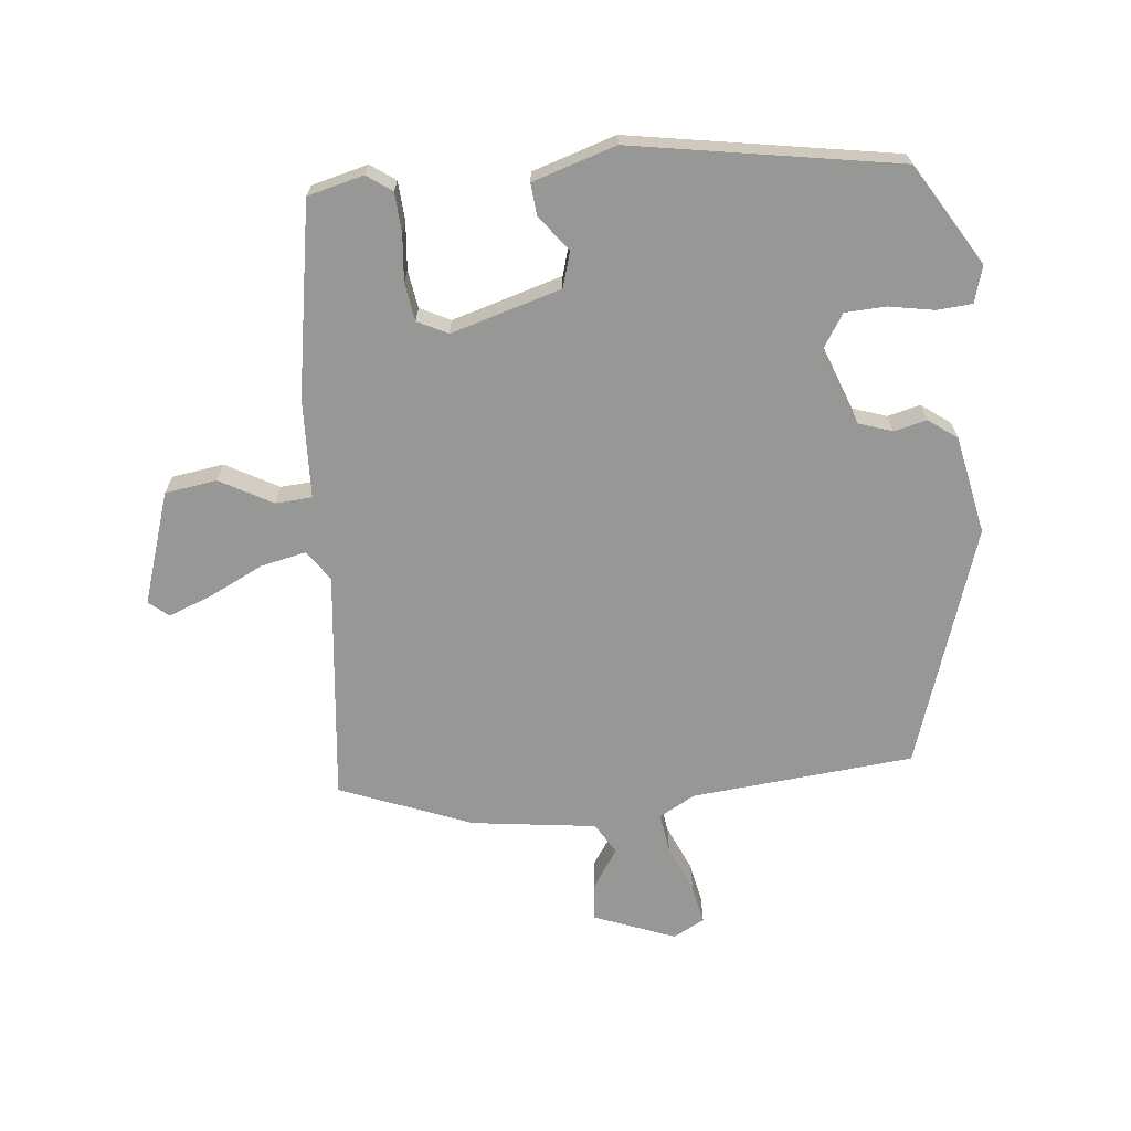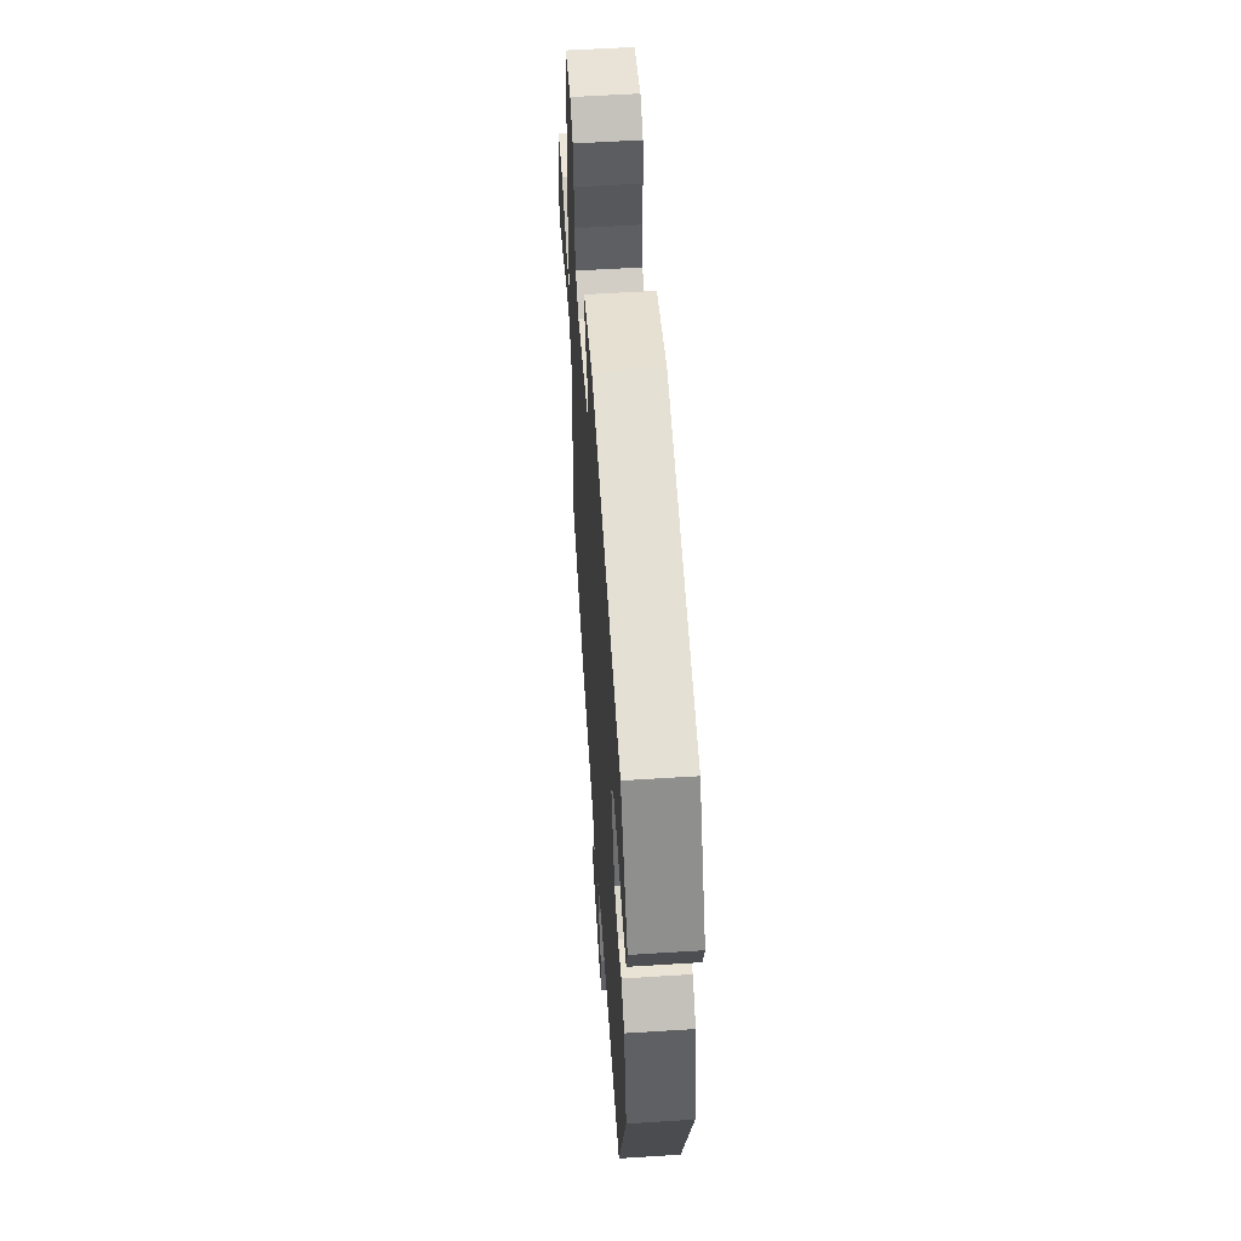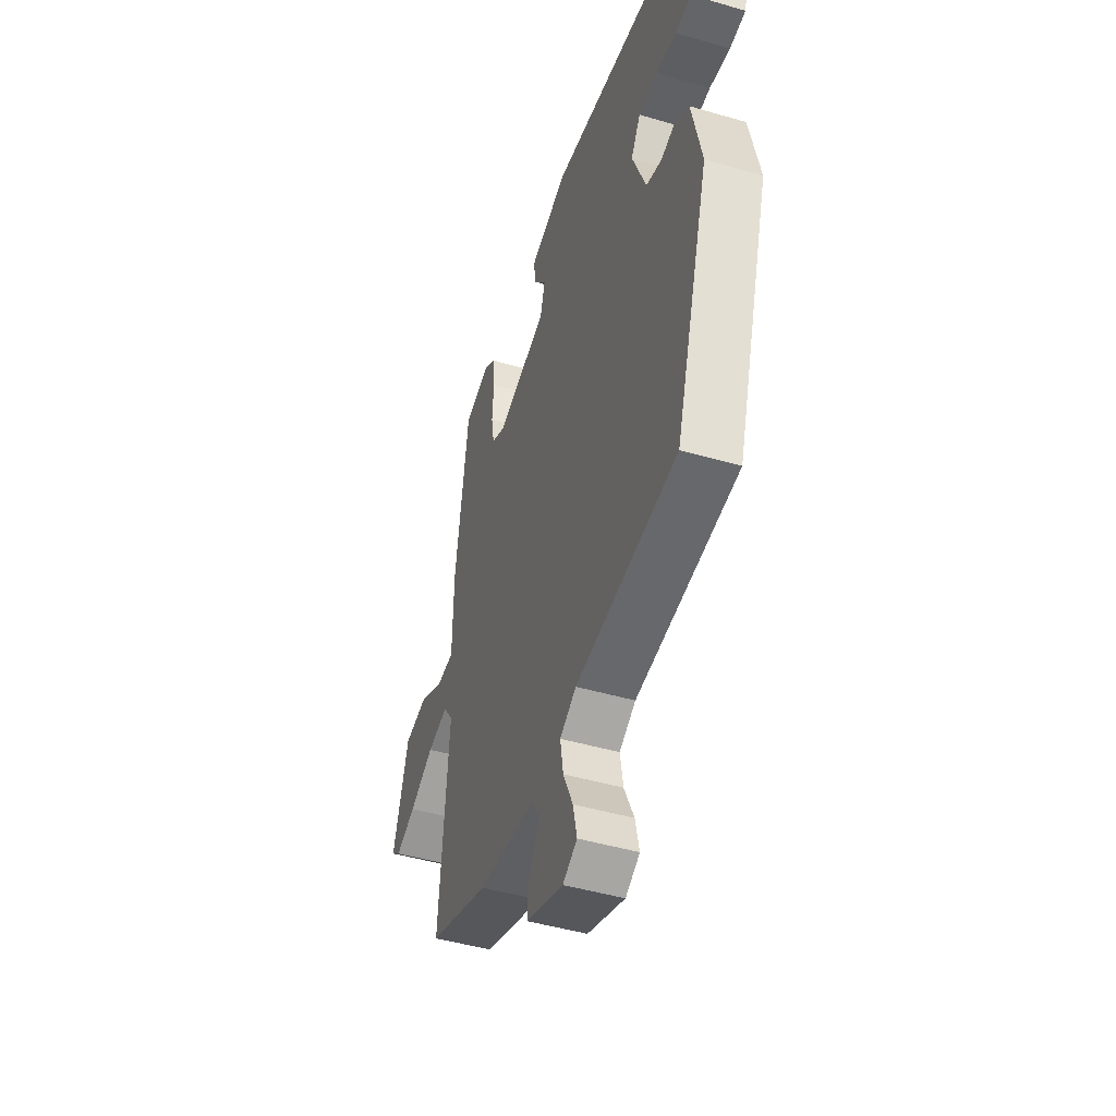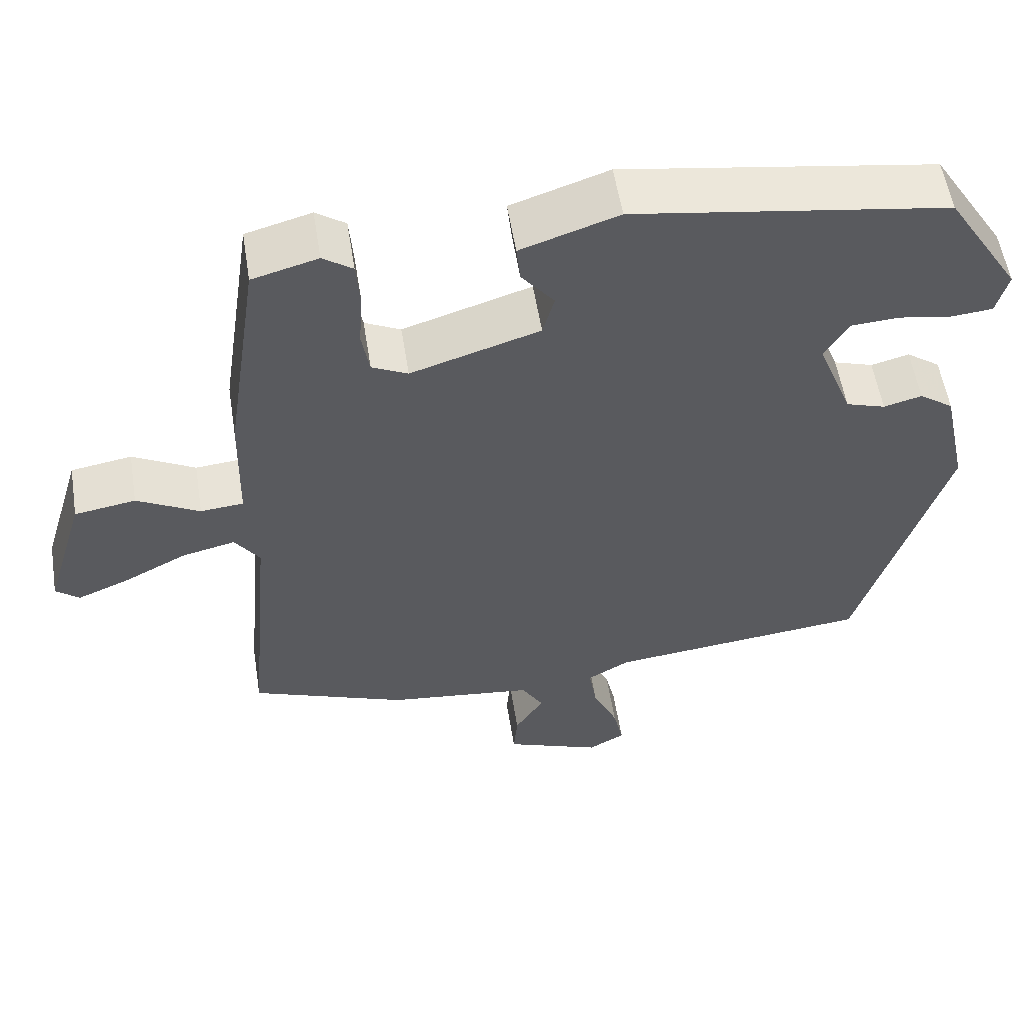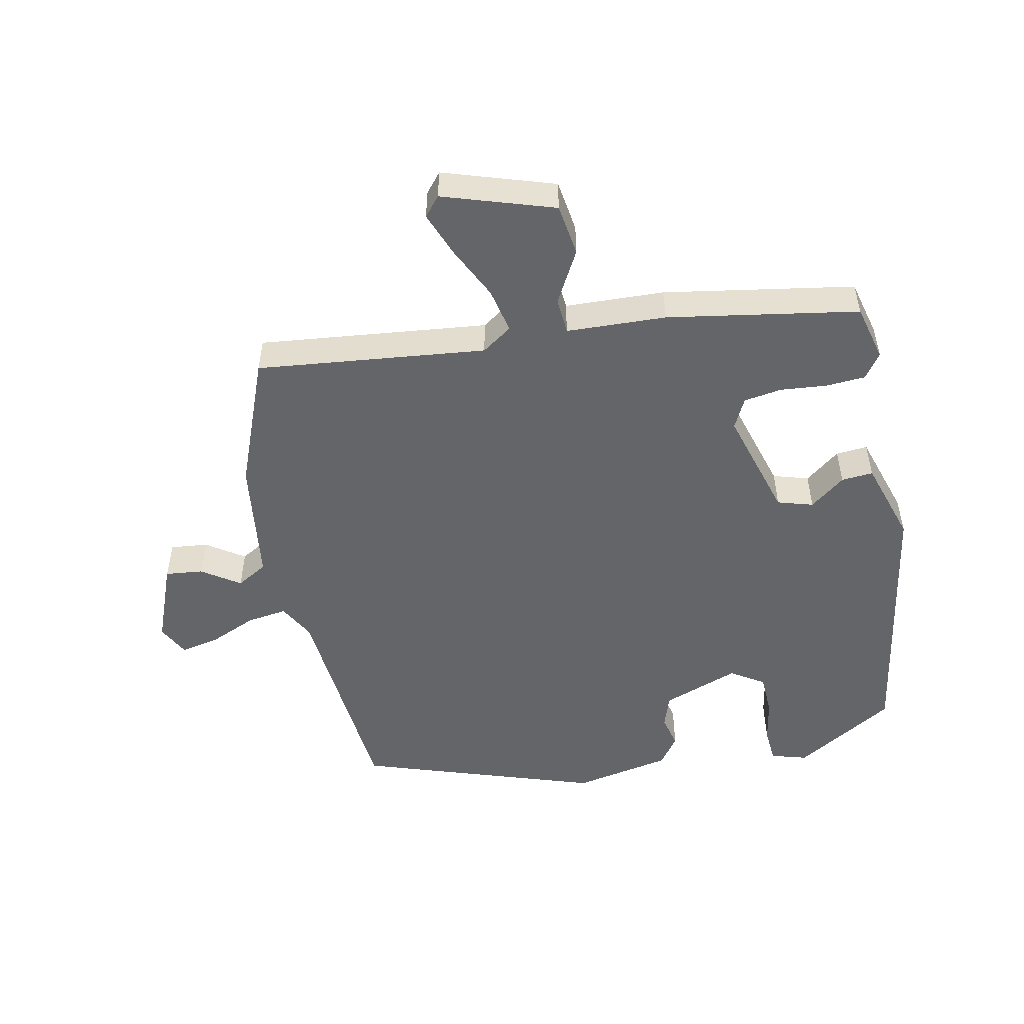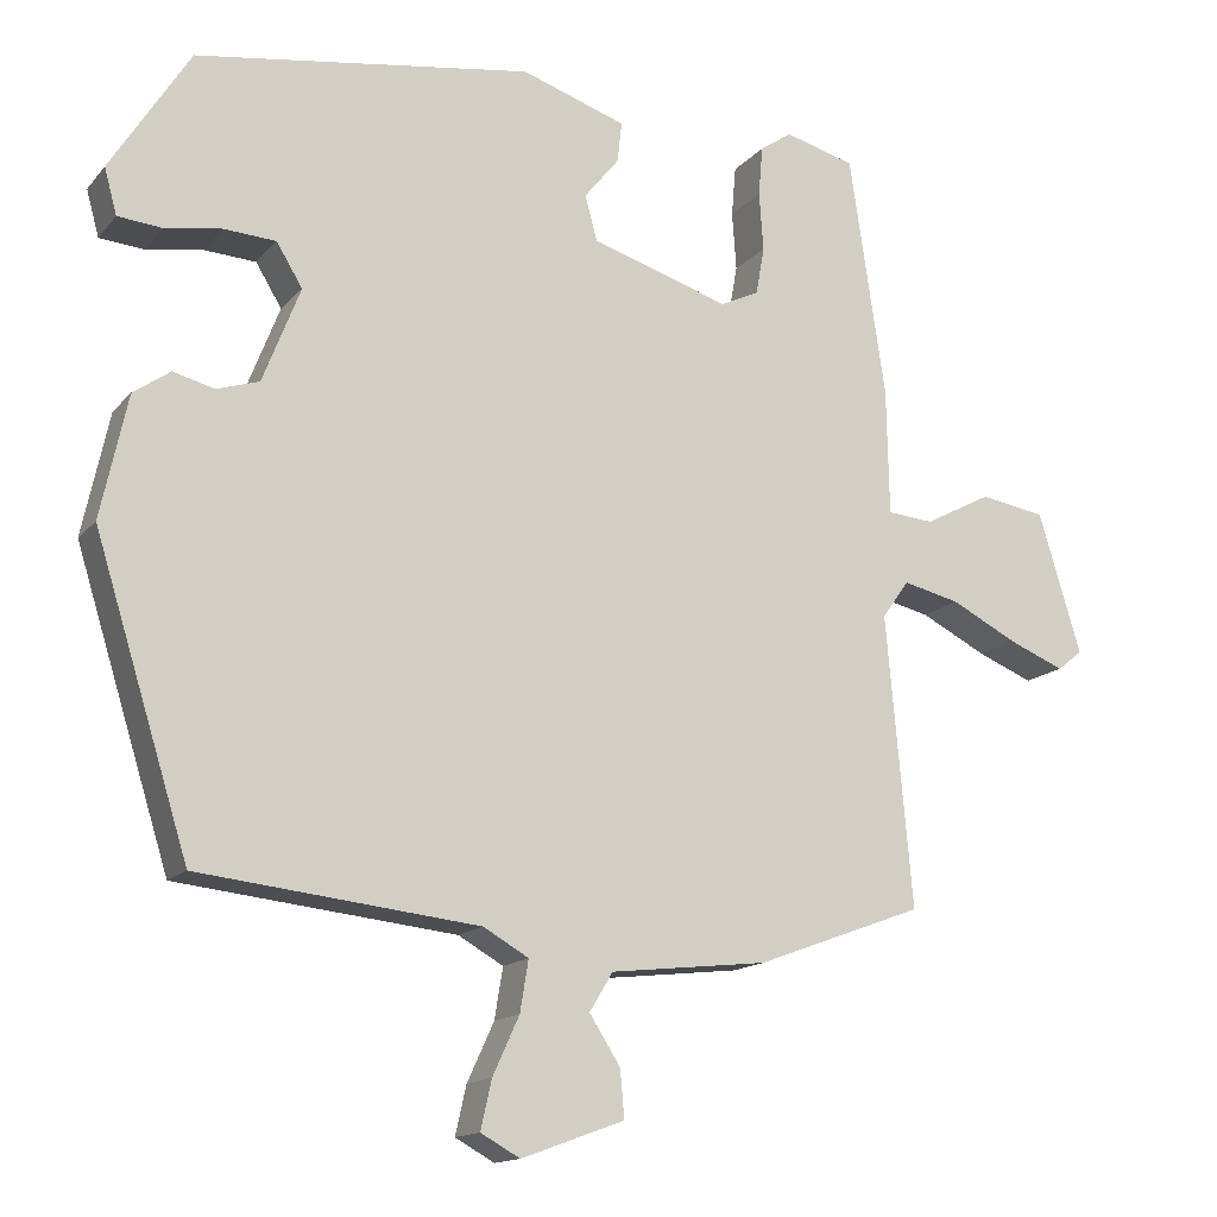
<metadata>
{"format":"obj","ext":"obj","renderer":"f3d","projection":"perspective","resolution":1024,"background":"white","views":[{"elev":-68.1,"azim":4.7,"up":"+Y"},{"elev":57.5,"azim":86.2,"up":"+Z"},{"elev":-46.2,"azim":71.5,"up":"+Z"},{"elev":55.5,"azim":-9.0,"up":"+Z"},{"elev":-51.5,"azim":-79.5,"up":"+Y"},{"elev":-14.6,"azim":154.6,"up":"+Z"}]}
</metadata>
<code>
v 0.388 0.07 0.463
v 0.483 0.07 0.313
v 0.468 0.07 0.258
v 0.415 0.07 0.253
v 0.347 0.07 0.264
v 0.285 0.07 0.26
v 0.254 0.07 0.209
v 0.299 0.07 0.094
v 0.35 0.07 0.078
v 0.399 0.07 0.091
v 0.443 0.07 0.06
v 0.475 0.07 -0.087
v 0.362 0.07 -0.45
v 0.028 0.07 -0.487
v -0.026 0.07 -0.518
v -0.016 0.07 -0.579
v 0.016 0.07 -0.649
v 0.029 0.07 -0.707
v -0.018 0.07 -0.733
v -0.141 0.07 -0.688
v -0.136 0.07 -0.631
v -0.099 0.07 -0.573
v -0.127 0.07 -0.527
v -0.315 0.07 -0.506
v -0.515 0.07 -0.432
v -0.484 0.07 -0.084
v -0.516 0.07 -0.039
v -0.584 0.07 -0.055
v -0.664 0.07 -0.096
v -0.73 0.07 -0.123
v -0.76 0.07 -0.099
v -0.709 0.07 0.07
v -0.631 0.07 0.083
v -0.551 0.07 0.041
v -0.496 0.07 0.046
v -0.493 0.07 0.197
v -0.45 0.07 0.487
v -0.366 0.07 0.51
v -0.328 0.07 0.484
v -0.323 0.07 0.424
v -0.328 0.07 0.354
v -0.318 0.07 0.297
v -0.272 0.07 0.275
v -0.107 0.07 0.327
v -0.092 0.07 0.381
v -0.134 0.07 0.433
v -0.139 0.07 0.481
v -0.014 0.07 0.523
v 0.388 0 0.463
v 0.483 0 0.313
v 0.468 0 0.258
v 0.415 0 0.253
v 0.347 0 0.264
v 0.285 0 0.26
v 0.254 0 0.209
v 0.299 0 0.094
v 0.35 0 0.078
v 0.399 0 0.091
v 0.443 0 0.06
v 0.475 0 -0.087
v 0.362 0 -0.45
v 0.028 0 -0.487
v -0.026 0 -0.518
v -0.016 0 -0.579
v 0.016 0 -0.649
v 0.029 0 -0.707
v -0.018 0 -0.733
v -0.141 0 -0.688
v -0.136 0 -0.631
v -0.099 0 -0.573
v -0.127 0 -0.527
v -0.315 0 -0.506
v -0.515 0 -0.432
v -0.484 0 -0.084
v -0.516 0 -0.039
v -0.584 0 -0.055
v -0.664 0 -0.096
v -0.73 0 -0.123
v -0.76 0 -0.099
v -0.709 0 0.07
v -0.631 0 0.083
v -0.551 0 0.041
v -0.496 0 0.046
v -0.493 0 0.197
v -0.45 0 0.487
v -0.366 0 0.51
v -0.328 0 0.484
v -0.323 0 0.424
v -0.328 0 0.354
v -0.318 0 0.297
v -0.272 0 0.275
v -0.107 0 0.327
v -0.092 0 0.381
v -0.134 0 0.433
v -0.139 0 0.481
v -0.014 0 0.523
f 3 4 5
f 2 3 5
f 1 2 5
f 48 1 5
f 47 48 5
f 46 47 5
f 45 46 5
f 44 45 5 6
f 43 44 6 7
f 39 40 41
f 38 39 41
f 37 38 41
f 36 37 41
f 35 36 41
f 35 41 42
f 32 33 34
f 31 32 34
f 30 31 34
f 29 30 34
f 28 29 34
f 27 28 34 35
f 35 42 43
f 27 35 43
f 26 27 43
f 43 7 8
f 26 43 8
f 25 26 8
f 24 25 8
f 23 24 8
f 20 21 22
f 19 20 22
f 18 19 22
f 17 18 22
f 16 17 22
f 12 13 14
f 11 12 14
f 10 11 14
f 9 10 14
f 9 14 15
f 8 9 15
f 23 8 15
f 15 16 22 23
f 53 52 51
f 53 51 50
f 53 50 49
f 53 49 96
f 53 96 95
f 53 95 94
f 53 94 93
f 54 53 93 92
f 55 54 92 91
f 89 88 87
f 89 87 86
f 89 86 85
f 89 85 84
f 89 84 83
f 90 89 83
f 82 81 80
f 82 80 79
f 82 79 78
f 82 78 77
f 82 77 76
f 83 82 76 75
f 91 90 83
f 91 83 75
f 91 75 74
f 56 55 91
f 56 91 74
f 56 74 73
f 56 73 72
f 56 72 71
f 70 69 68
f 70 68 67
f 70 67 66
f 70 66 65
f 70 65 64
f 62 61 60
f 62 60 59
f 62 59 58
f 62 58 57
f 63 62 57
f 63 57 56
f 63 56 71
f 71 70 64 63
f 1 49 50 2
f 2 50 51 3
f 3 51 52 4
f 4 52 53 5
f 5 53 54 6
f 6 54 55 7
f 7 55 56 8
f 8 56 57 9
f 9 57 58 10
f 10 58 59 11
f 11 59 60 12
f 12 60 61 13
f 13 61 62 14
f 14 62 63 15
f 15 63 64 16
f 16 64 65 17
f 17 65 66 18
f 18 66 67 19
f 19 67 68 20
f 20 68 69 21
f 21 69 70 22
f 22 70 71 23
f 23 71 72 24
f 24 72 73 25
f 25 73 74 26
f 26 74 75 27
f 27 75 76 28
f 28 76 77 29
f 29 77 78 30
f 30 78 79 31
f 31 79 80 32
f 32 80 81 33
f 33 81 82 34
f 34 82 83 35
f 35 83 84 36
f 36 84 85 37
f 37 85 86 38
f 38 86 87 39
f 39 87 88 40
f 40 88 89 41
f 41 89 90 42
f 42 90 91 43
f 43 91 92 44
f 44 92 93 45
f 45 93 94 46
f 46 94 95 47
f 47 95 96 48
f 48 96 49 1

</code>
